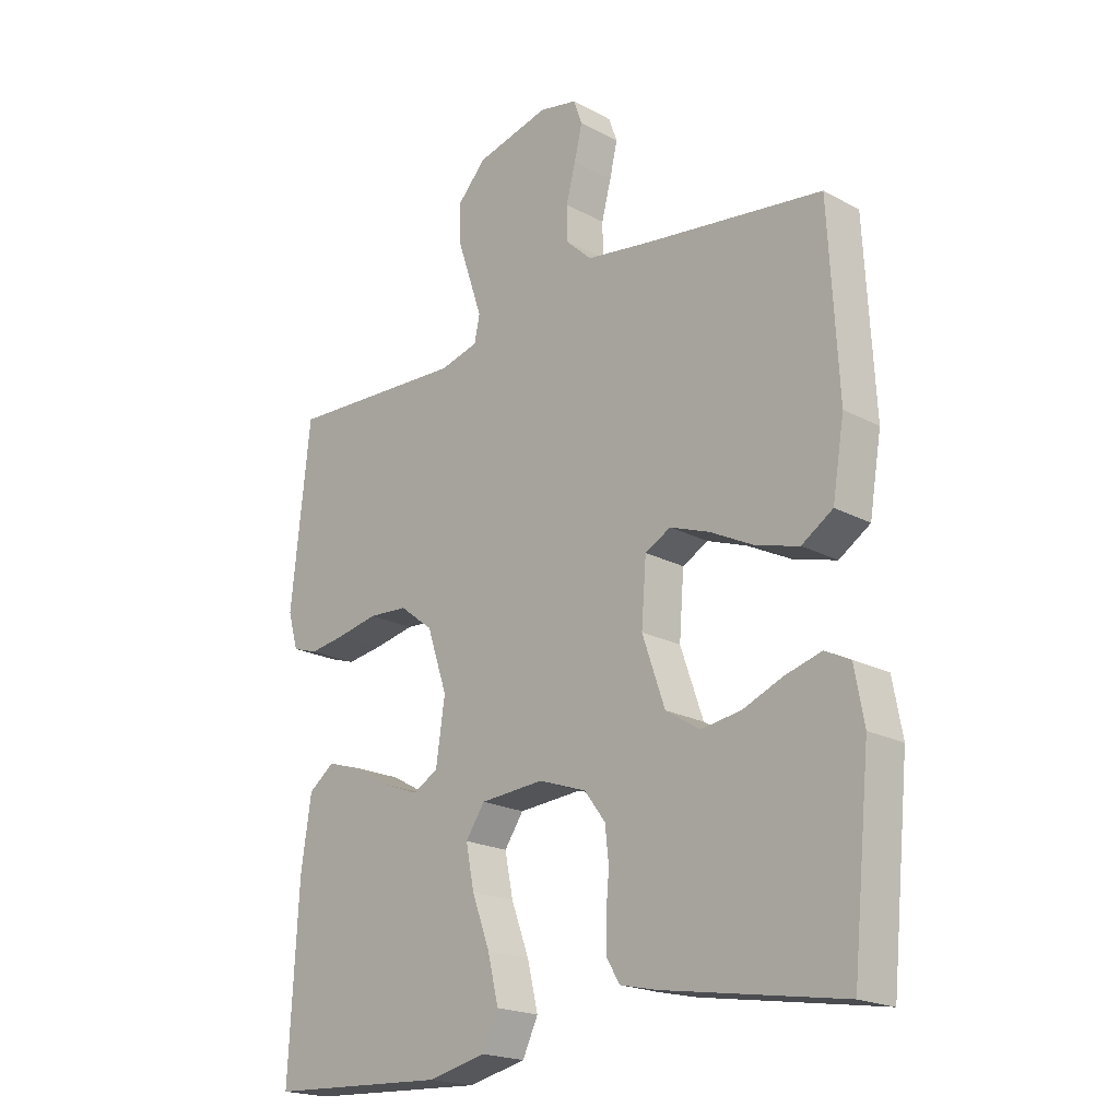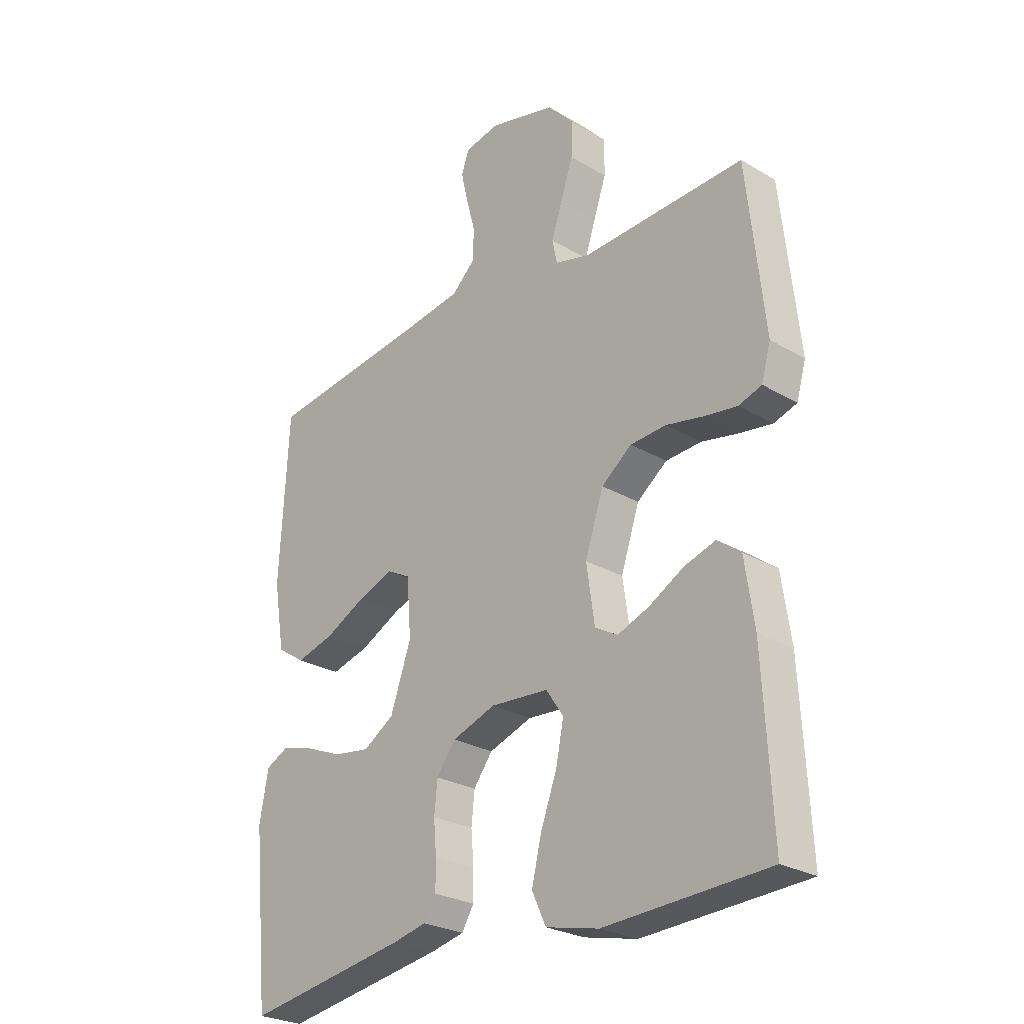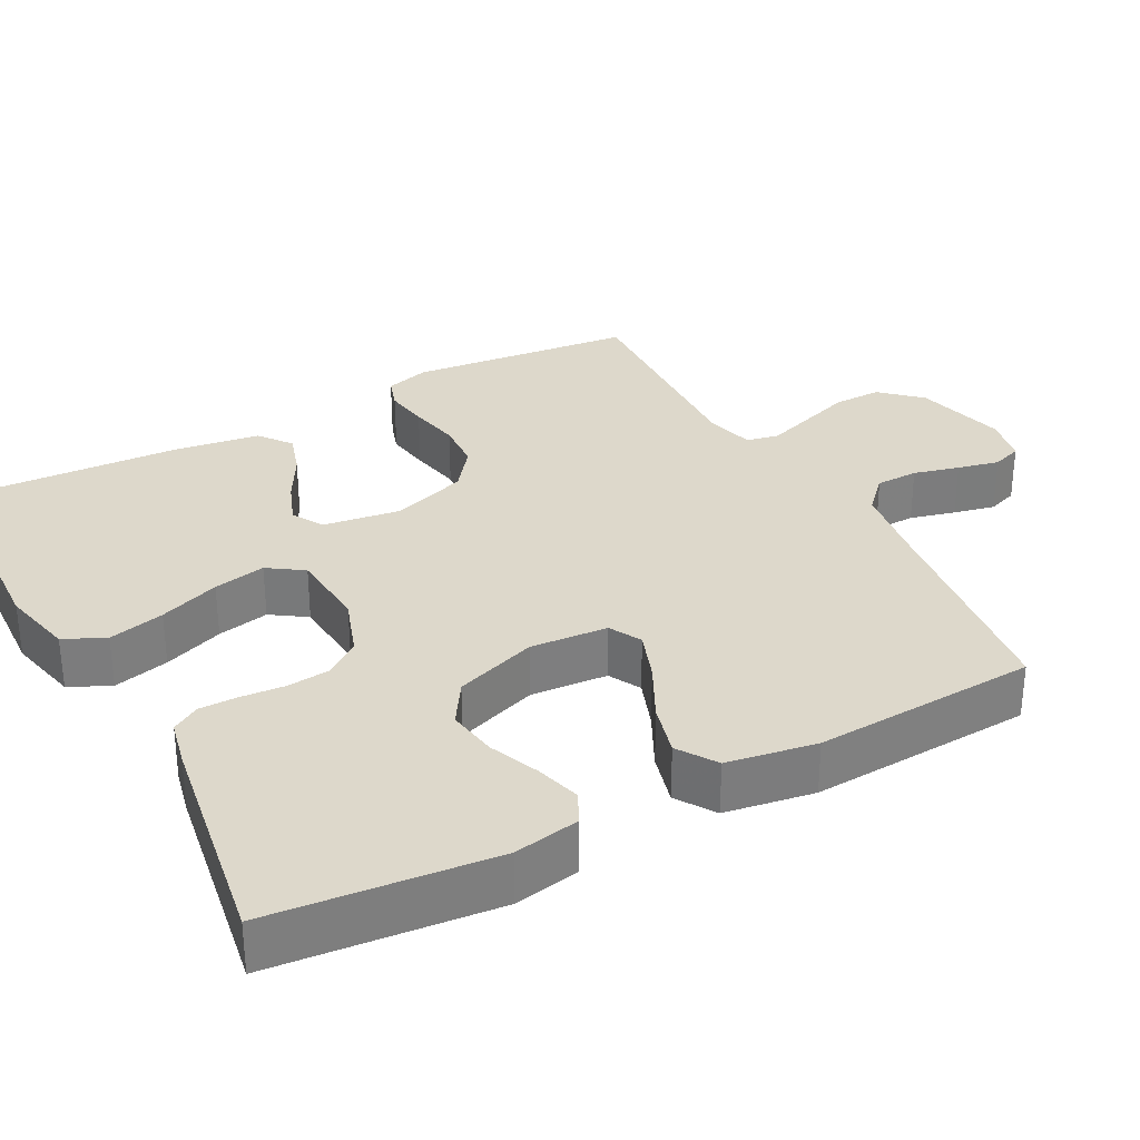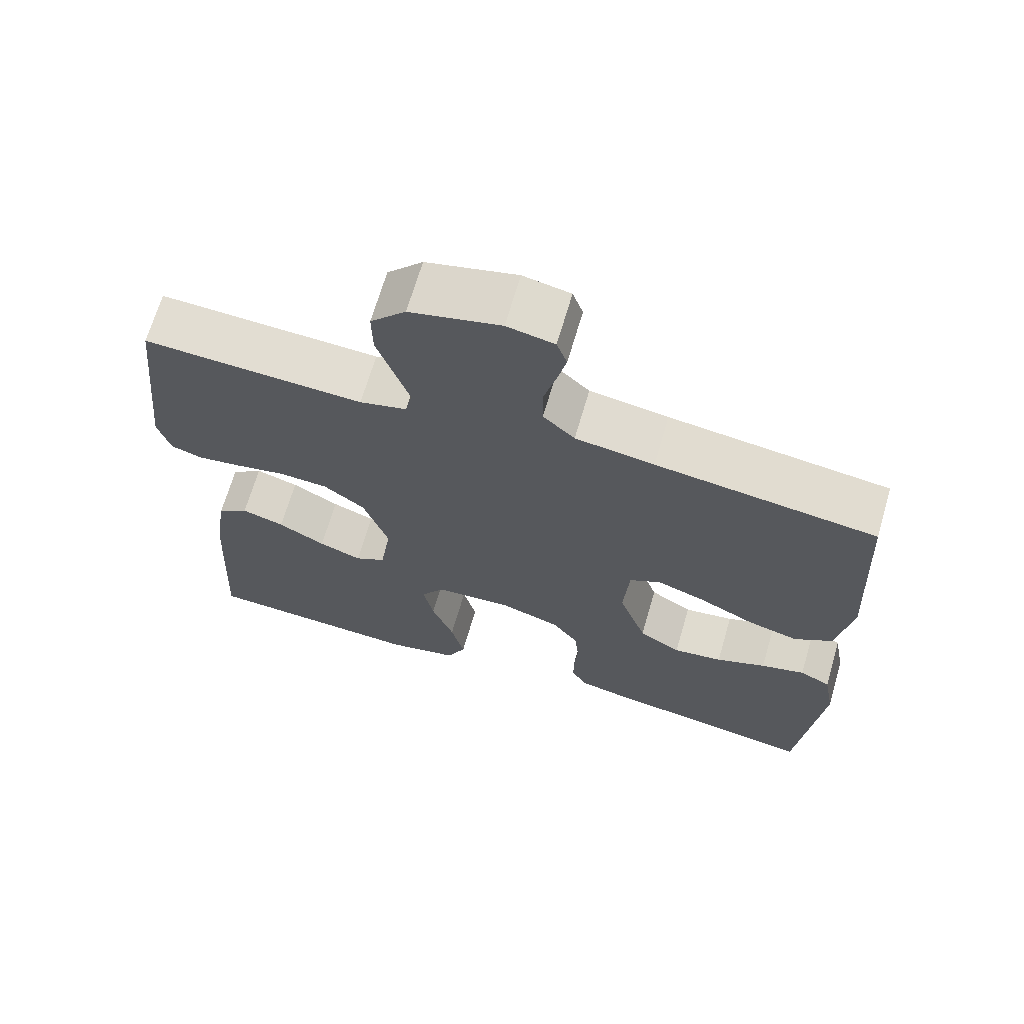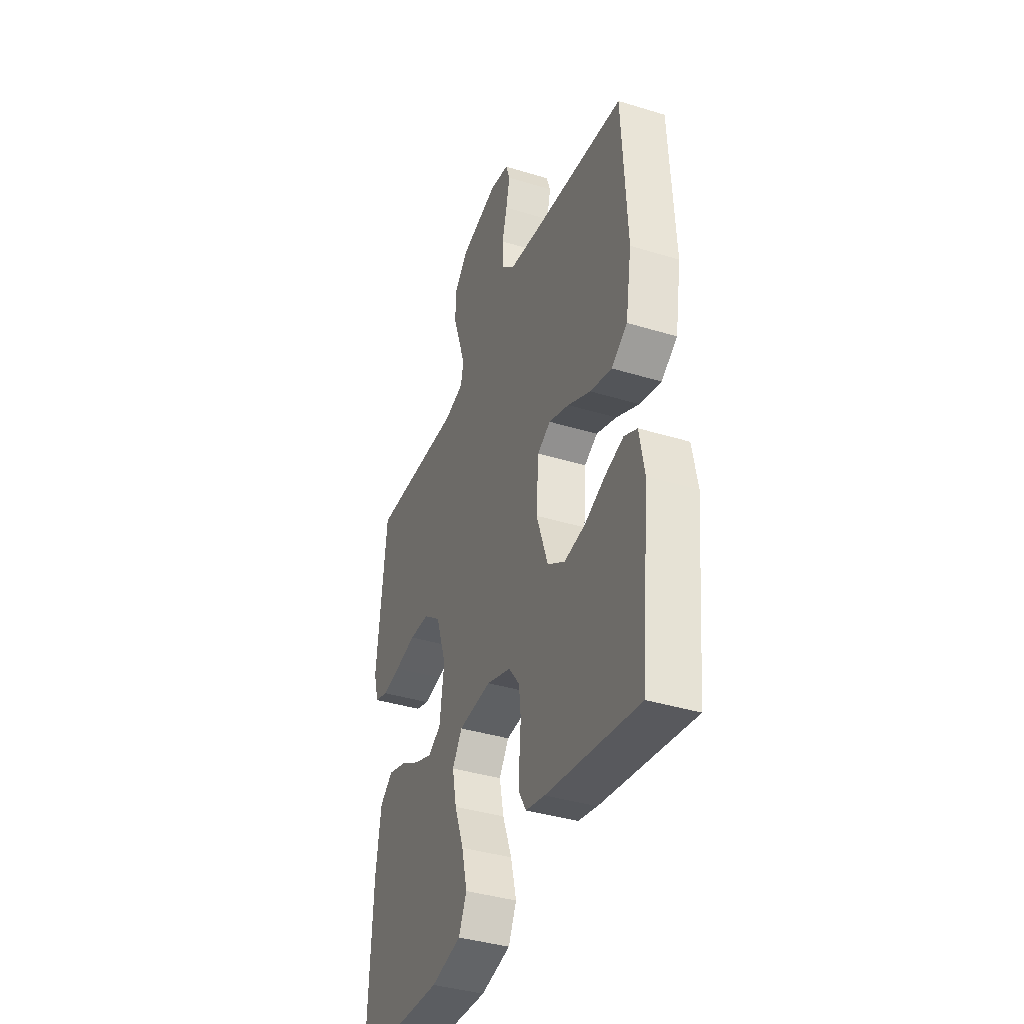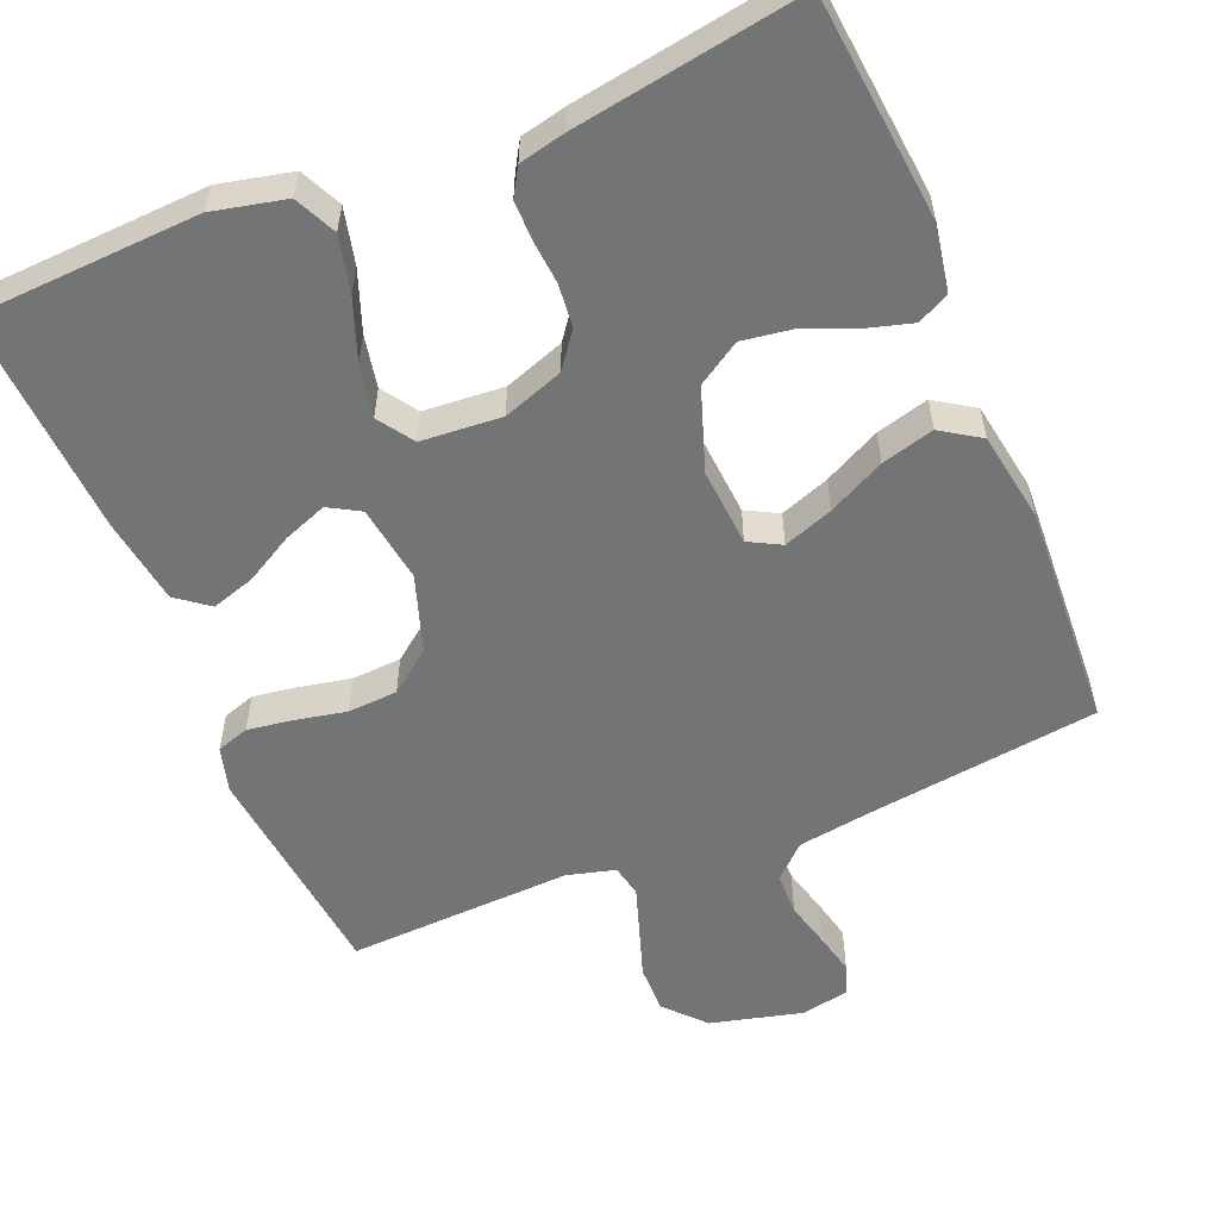
<metadata>
{"format":"obj","ext":"obj","renderer":"f3d","projection":"perspective","resolution":1024,"background":"white","views":[{"elev":-20.1,"azim":-134.5,"up":"+Z"},{"elev":-26.3,"azim":47.1,"up":"+Z"},{"elev":31.5,"azim":-118.3,"up":"+Y"},{"elev":68.0,"azim":-163.7,"up":"+Z"},{"elev":-38.8,"azim":-111.1,"up":"+Z"},{"elev":-56.1,"azim":-157.5,"up":"+Y"}]}
</metadata>
<code>
v 0.5 0.07 -0.5
v 0.2 0.07 -0.515
v 0.103 0.07 -0.493
v 0.077 0.07 -0.438
v 0.095 0.07 -0.363
v 0.125 0.07 -0.282
v 0.139 0.07 -0.212
v 0.107 0.07 -0.165
v 0 0.07 -0.157
v -0.08 0.07 -0.185
v -0.115 0.07 -0.232
v -0.121 0.07 -0.289
v -0.116 0.07 -0.348
v -0.116 0.07 -0.4
v -0.138 0.07 -0.437
v -0.2 0.07 -0.451
v -0.5 0.07 -0.5
v -0.53 0.07 -0.2
v -0.514 0.07 -0.112
v -0.472 0.07 -0.091
v -0.412 0.07 -0.108
v -0.344 0.07 -0.136
v -0.277 0.07 -0.146
v -0.22 0.07 -0.11
v -0.182 0.07 0
v -0.19 0.07 0.104
v -0.233 0.07 0.127
v -0.299 0.07 0.103
v -0.374 0.07 0.065
v -0.444 0.07 0.046
v -0.496 0.07 0.08
v -0.516 0.07 0.2
v -0.5 0.07 0.5
v -0.2 0.07 0.539
v -0.093 0.07 0.555
v -0.05 0.07 0.596
v -0.049 0.07 0.653
v -0.065 0.07 0.714
v -0.078 0.07 0.77
v -0.064 0.07 0.81
v 0 0.07 0.823
v 0.123 0.07 0.792
v 0.171 0.07 0.74
v 0.17 0.07 0.675
v 0.147 0.07 0.607
v 0.127 0.07 0.547
v 0.136 0.07 0.504
v 0.2 0.07 0.487
v 0.5 0.07 0.5
v 0.532 0.07 0.2
v 0.515 0.07 0.14
v 0.472 0.07 0.126
v 0.412 0.07 0.135
v 0.343 0.07 0.149
v 0.277 0.07 0.145
v 0.221 0.07 0.102
v 0.187 0.07 0
v 0.202 0.07 -0.103
v 0.244 0.07 -0.127
v 0.302 0.07 -0.105
v 0.366 0.07 -0.069
v 0.424 0.07 -0.051
v 0.467 0.07 -0.084
v 0.484 0.07 -0.2
v 0.5 0 -0.5
v 0.2 0 -0.515
v 0.103 0 -0.493
v 0.077 0 -0.438
v 0.095 0 -0.363
v 0.125 0 -0.282
v 0.139 0 -0.212
v 0.107 0 -0.165
v 0 0 -0.157
v -0.08 0 -0.185
v -0.115 0 -0.232
v -0.121 0 -0.289
v -0.116 0 -0.348
v -0.116 0 -0.4
v -0.138 0 -0.437
v -0.2 0 -0.451
v -0.5 0 -0.5
v -0.53 0 -0.2
v -0.514 0 -0.112
v -0.472 0 -0.091
v -0.412 0 -0.108
v -0.344 0 -0.136
v -0.277 0 -0.146
v -0.22 0 -0.11
v -0.182 0 0
v -0.19 0 0.104
v -0.233 0 0.127
v -0.299 0 0.103
v -0.374 0 0.065
v -0.444 0 0.046
v -0.496 0 0.08
v -0.516 0 0.2
v -0.5 0 0.5
v -0.2 0 0.539
v -0.093 0 0.555
v -0.05 0 0.596
v -0.049 0 0.653
v -0.065 0 0.714
v -0.078 0 0.77
v -0.064 0 0.81
v 0 0 0.823
v 0.123 0 0.792
v 0.171 0 0.74
v 0.17 0 0.675
v 0.147 0 0.607
v 0.127 0 0.547
v 0.136 0 0.504
v 0.2 0 0.487
v 0.5 0 0.5
v 0.532 0 0.2
v 0.515 0 0.14
v 0.472 0 0.126
v 0.412 0 0.135
v 0.343 0 0.149
v 0.277 0 0.145
v 0.221 0 0.102
v 0.187 0 0
v 0.202 0 -0.103
v 0.244 0 -0.127
v 0.302 0 -0.105
v 0.366 0 -0.069
v 0.424 0 -0.051
v 0.467 0 -0.084
v 0.484 0 -0.2
f 60 61 62 63
f 59 60 63 64
f 51 52 53 54
f 49 50 51 54
f 48 49 54 55
f 47 48 55 56
f 42 43 44 45
f 42 45 46
f 41 42 46
f 40 41 46 47
f 37 38 39 40
f 31 32 33 34
f 31 34 35
f 28 29 30 31
f 27 28 31 35
f 26 27 35 36
f 19 20 21 22
f 19 22 23
f 18 19 23
f 17 18 23
f 16 17 23 24
f 12 13 14 15
f 11 12 15 16
f 3 4 5 6
f 3 6 7
f 2 3 7
f 59 64 1 2
f 58 59 2 7
f 57 58 7 8
f 56 57 8 9
f 37 40 47 56
f 36 37 56 9
f 25 26 36 9
f 11 16 24 25
f 10 11 25
f 9 10 25
f 127 126 125 124
f 128 127 124 123
f 118 117 116 115
f 118 115 114 113
f 119 118 113 112
f 120 119 112 111
f 109 108 107 106
f 110 109 106
f 110 106 105
f 111 110 105 104
f 104 103 102 101
f 98 97 96 95
f 99 98 95
f 95 94 93 92
f 99 95 92 91
f 100 99 91 90
f 86 85 84 83
f 87 86 83
f 87 83 82
f 87 82 81
f 88 87 81 80
f 79 78 77 76
f 80 79 76 75
f 70 69 68 67
f 71 70 67
f 71 67 66
f 66 65 128 123
f 71 66 123 122
f 72 71 122 121
f 73 72 121 120
f 120 111 104 101
f 73 120 101 100
f 73 100 90 89
f 89 88 80 75
f 89 75 74
f 89 74 73
f 1 65 66 2
f 2 66 67 3
f 3 67 68 4
f 4 68 69 5
f 5 69 70 6
f 6 70 71 7
f 7 71 72 8
f 8 72 73 9
f 9 73 74 10
f 10 74 75 11
f 11 75 76 12
f 12 76 77 13
f 13 77 78 14
f 14 78 79 15
f 15 79 80 16
f 16 80 81 17
f 17 81 82 18
f 18 82 83 19
f 19 83 84 20
f 20 84 85 21
f 21 85 86 22
f 22 86 87 23
f 23 87 88 24
f 24 88 89 25
f 25 89 90 26
f 26 90 91 27
f 27 91 92 28
f 28 92 93 29
f 29 93 94 30
f 30 94 95 31
f 31 95 96 32
f 32 96 97 33
f 33 97 98 34
f 34 98 99 35
f 35 99 100 36
f 36 100 101 37
f 37 101 102 38
f 38 102 103 39
f 39 103 104 40
f 40 104 105 41
f 41 105 106 42
f 42 106 107 43
f 43 107 108 44
f 44 108 109 45
f 45 109 110 46
f 46 110 111 47
f 47 111 112 48
f 48 112 113 49
f 49 113 114 50
f 50 114 115 51
f 51 115 116 52
f 52 116 117 53
f 53 117 118 54
f 54 118 119 55
f 55 119 120 56
f 56 120 121 57
f 57 121 122 58
f 58 122 123 59
f 59 123 124 60
f 60 124 125 61
f 61 125 126 62
f 62 126 127 63
f 63 127 128 64
f 64 128 65 1

</code>
